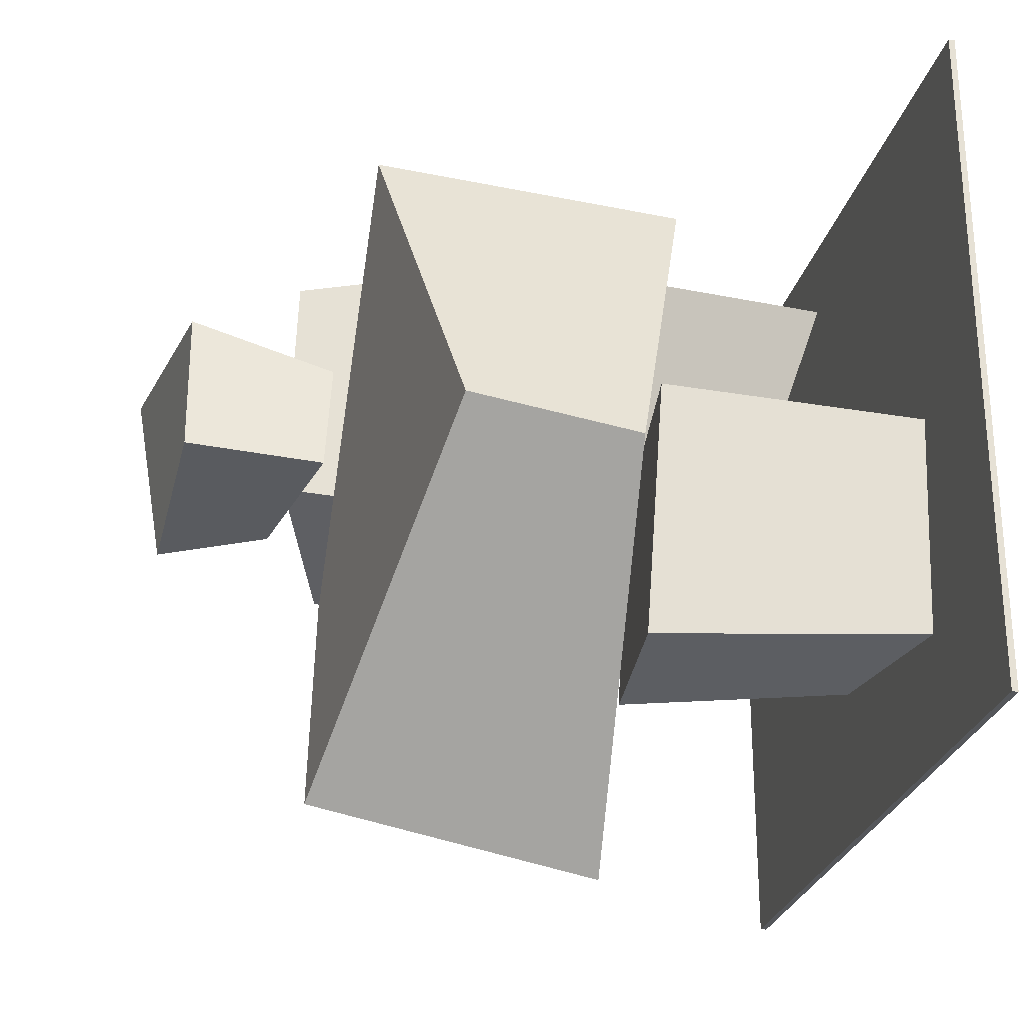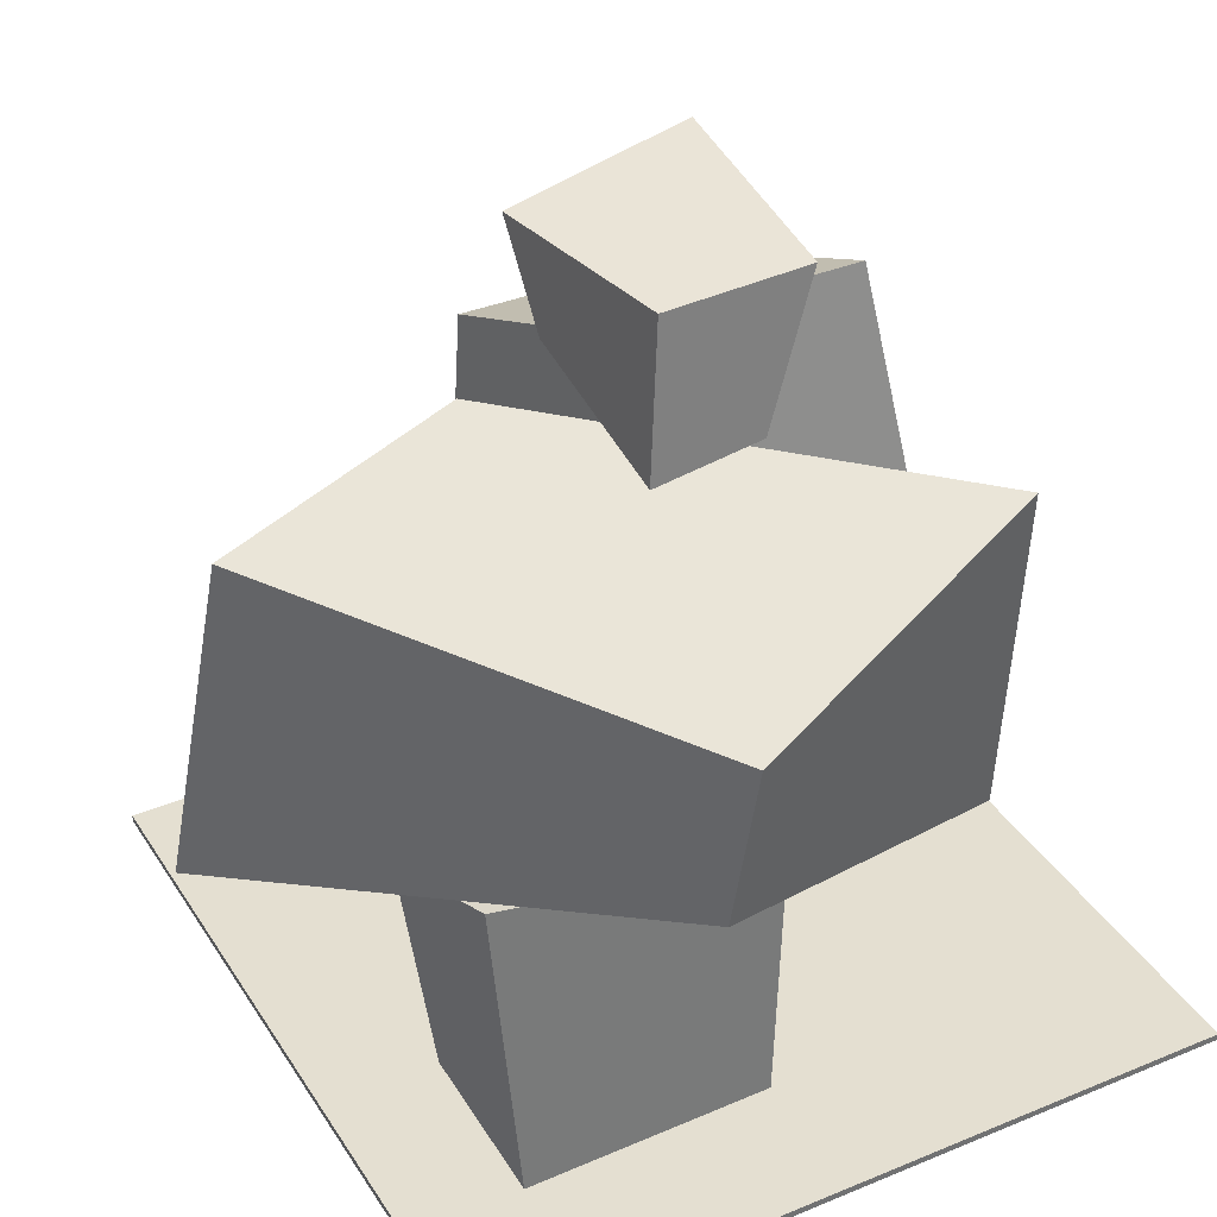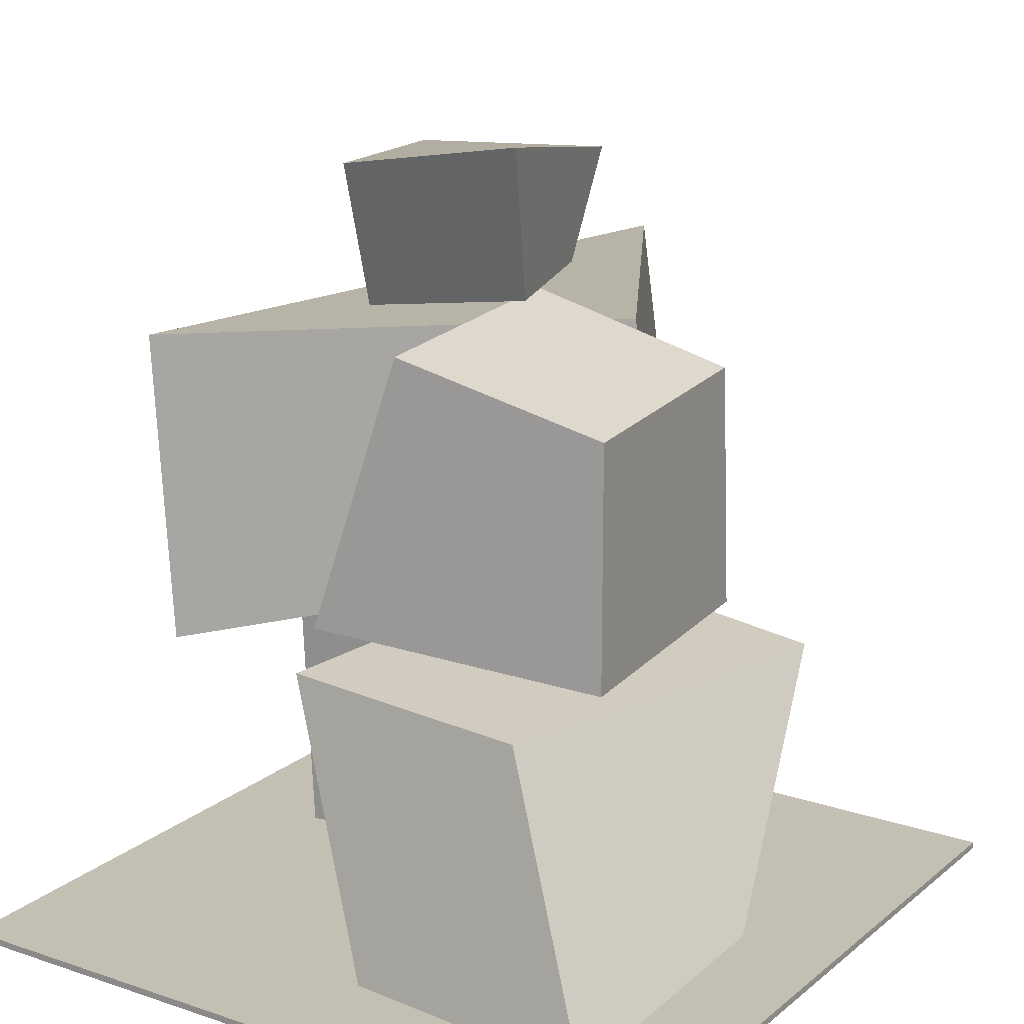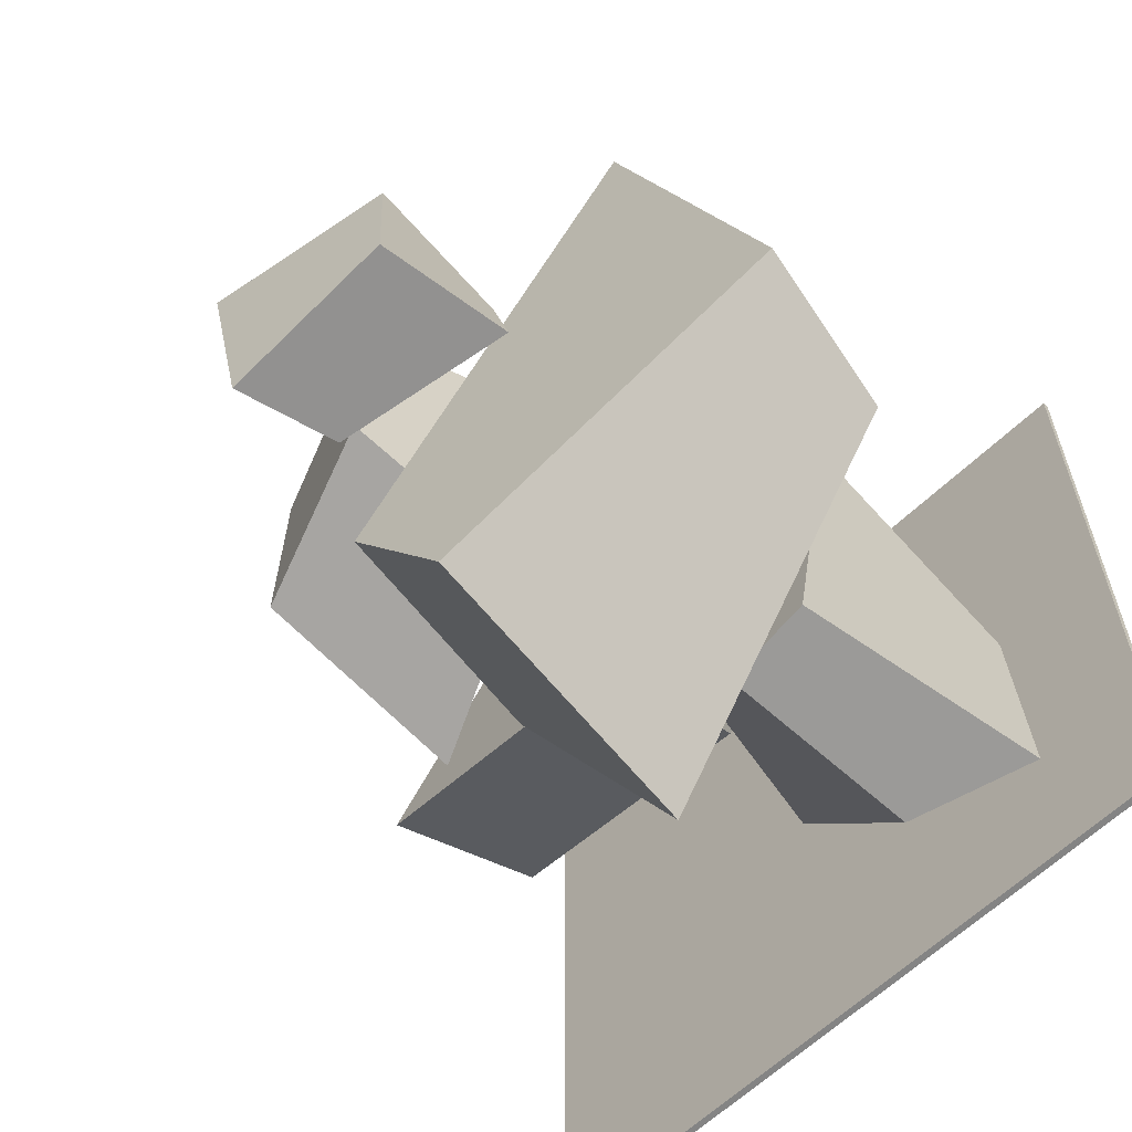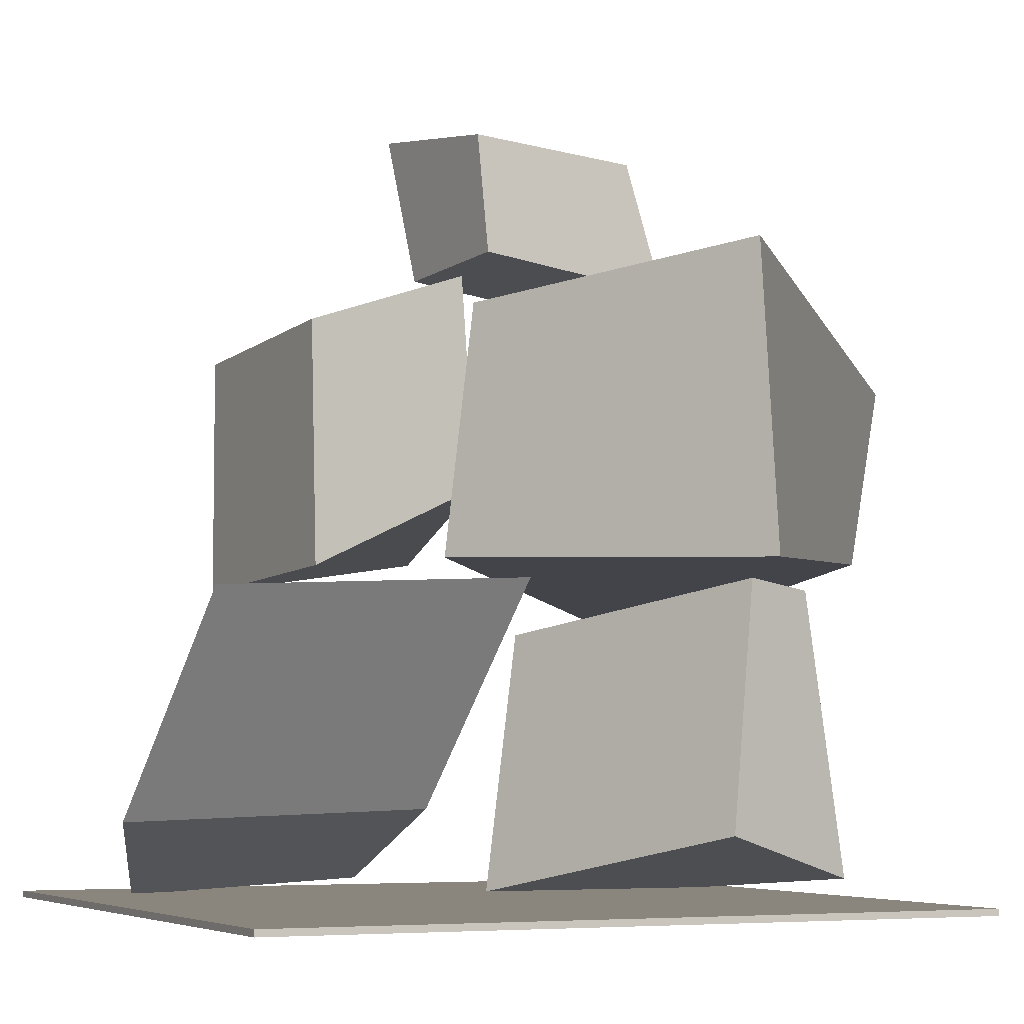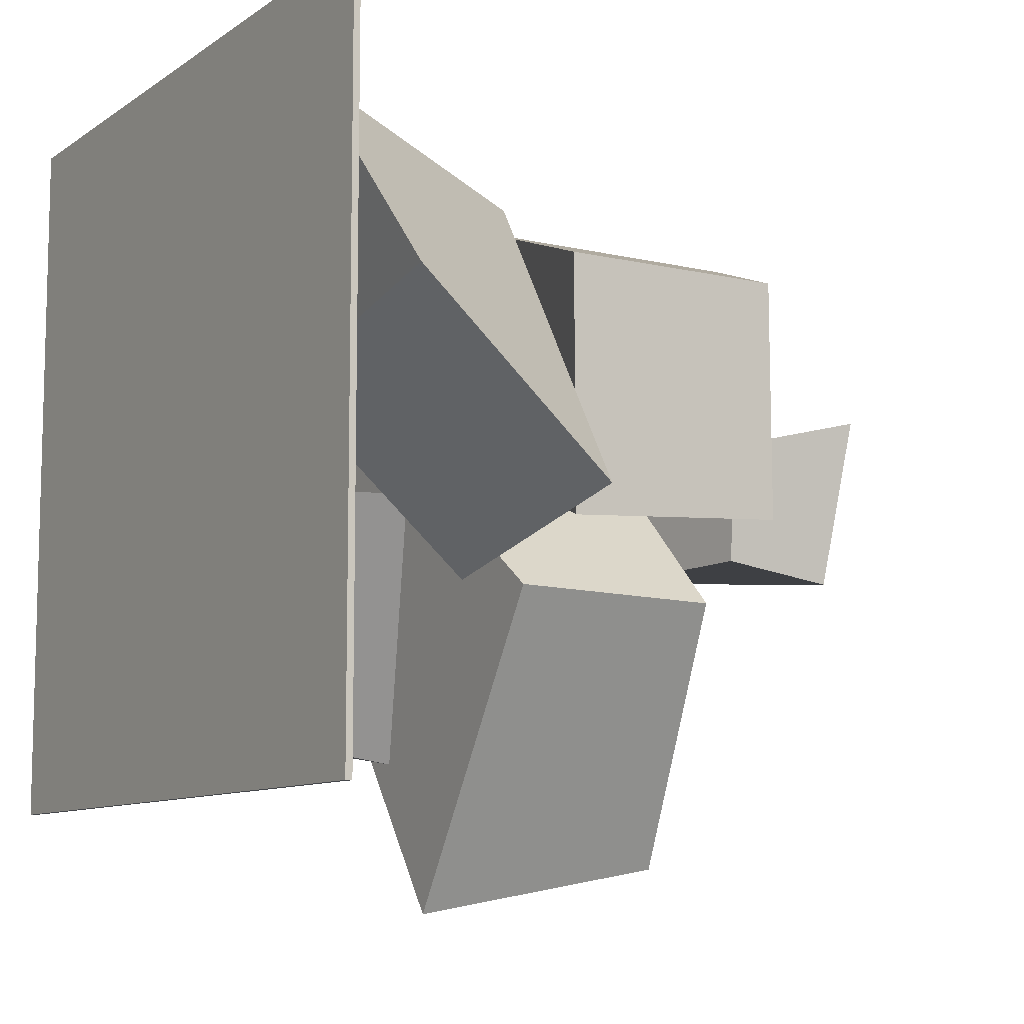
<metadata>
{"format":"obj","ext":"obj","renderer":"f3d","projection":"perspective","resolution":1024,"background":"white","views":[{"elev":-26.8,"azim":-103.0,"up":"+Z"},{"elev":36.7,"azim":-118.4,"up":"+Y"},{"elev":17.7,"azim":33.4,"up":"+Y"},{"elev":-61.4,"azim":-135.6,"up":"+Z"},{"elev":-5.4,"azim":155.0,"up":"+Y"},{"elev":-9.5,"azim":58.8,"up":"+Z"}]}
</metadata>
<code>
o Cube.005
v -0.3032 0.001428 0.2975
v -0.3032 0.006826 0.2975
v -0.3032 0.001428 -0.2981
v -0.3032 0.006826 -0.2981
v 0.2923 0.001428 0.2975
v 0.2923 0.006826 0.2975
v 0.2923 0.001428 -0.2981
v 0.2923 0.006826 -0.2981
f 1 2 4 3
f 3 4 8 7
f 7 8 6 5
f 5 6 2 1
f 3 7 5 1
f 8 4 2 6
o Cube.004_Cube
v -0.202 0.01339 -0.01551
v -0.2148 0.2422 -0.01789
v -0.2171 0.02795 -0.2169
v -0.1812 0.2491 -0.2226
v 0.01127 0.01551 -0.05118
v -0.02139 0.2196 -0.03609
v -0.1138 0.06177 -0.2289
v -0.1148 0.2552 -0.2562
v -0.1989 0.01719 -0.01893
v -0.2115 0.2387 -0.02151
v -0.2132 0.03134 -0.2138
v -0.1779 0.2451 -0.2195
v 0.006642 0.01887 -0.05296
v -0.02575 0.2165 -0.03877
v -0.1159 0.06471 -0.2241
v -0.117 0.2517 -0.2518
f 9 10 12 11
f 11 12 16 15
f 15 16 14 13
f 13 14 10 9
f 11 15 13 9
f 16 12 10 14
f 17 19 20 18
f 19 23 24 20
f 23 21 22 24
f 21 17 18 22
f 19 17 21 23
f 24 22 18 20
o Cube_Cube.004
v -0.02712 0.2922 0.204
v 0.03427 0.5033 0.183
v 0.01394 0.3378 -0.03466
v 0.02187 0.5125 -0.02559
v 0.1788 0.2589 0.1329
v 0.1788 0.4508 0.1329
v 0.1665 0.268 -0.07572
v 0.1664 0.461 -0.06372
f 25 26 28 27
f 27 28 32 31
f 31 32 30 29
f 29 30 26 25
f 27 31 29 25
f 32 28 26 30
o Cube.003
v -0.2181 0.226 0.139
v -0.2239 0.4778 0.1502
v -0.2946 0.2804 -0.1103
v -0.3222 0.4246 -0.1069
v 0.07772 0.2736 -0.12
v 0.05364 0.4731 -0.1198
v -0.06303 0.2604 -0.3844
v -0.0725 0.4965 -0.3441
f 33 34 36 35
f 35 36 40 39
f 39 40 38 37
f 37 38 34 33
f 35 39 37 33
f 40 36 34 38
o Cube.002
v -0.1069 0.4912 0.02086
v -0.1041 0.6092 0.0552
v -0.1343 0.5005 -0.07902
v -0.1111 0.6097 -0.06147
v 0.04228 0.5144 0.02509
v 0.05362 0.6364 0.05529
v 0.02074 0.5241 -0.07482
v 0.03743 0.6143 -0.09159
f 41 42 44 43
f 43 44 48 47
f 47 48 46 45
f 45 46 42 41
f 43 47 45 41
f 48 44 42 46
o Cube.001
v 0.01706 0.0165 0.2171
v -0.07285 0.2355 0.1691
v 0.02733 0.07929 0.03269
v -0.000972 0.2615 -0.1081
v 0.2185 0.005152 0.2216
v 0.1286 0.2242 0.1736
v 0.2707 0.06963 0.07713
v 0.2424 0.2519 -0.06364
f 49 50 52 51
f 51 52 56 55
f 55 56 54 53
f 53 54 50 49
f 51 55 53 49
f 56 52 50 54

</code>
